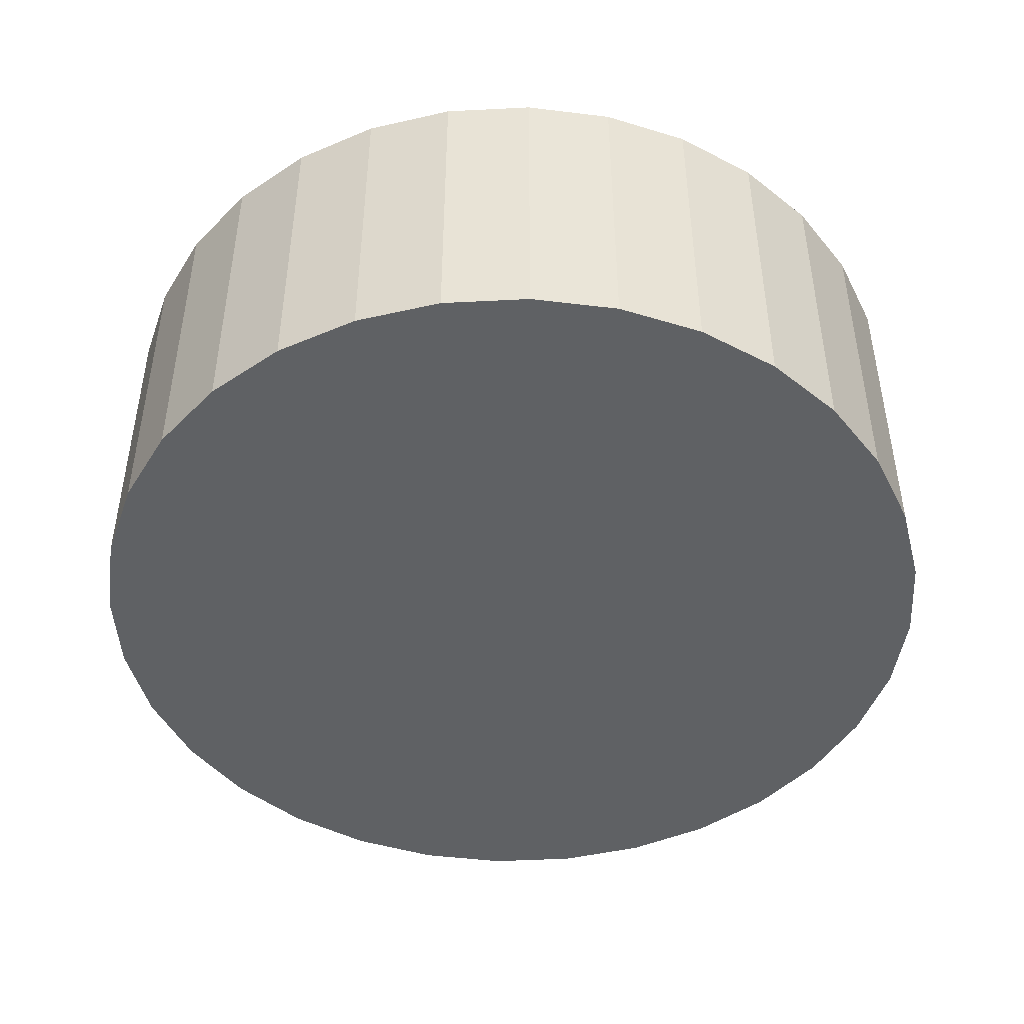
<metadata>
{"format":"obj","ext":"obj","renderer":"f3d","projection":"perspective","resolution":1024,"background":"white","views":[{"elev":-46.4,"azim":132.7,"up":"+Y"}]}
</metadata>
<code>
o Cylinder_Cylinder.001
v 0 -0.03802 -0.075
v 0 0.01198 -0.075
v 0.01463 -0.03802 -0.07356
v 0.01463 0.01198 -0.07356
v 0.0287 -0.03802 -0.06929
v 0.0287 0.01198 -0.06929
v 0.04167 -0.03802 -0.06236
v 0.04167 0.01198 -0.06236
v 0.05303 -0.03802 -0.05303
v 0.05303 0.01198 -0.05303
v 0.06236 -0.03802 -0.04167
v 0.06236 0.01198 -0.04167
v 0.06929 -0.03802 -0.0287
v 0.06929 0.01198 -0.0287
v 0.07356 -0.03802 -0.01463
v 0.07356 0.01198 -0.01463
v 0.075 -0.03802 0
v 0.075 0.01198 0
v 0.07356 -0.03802 0.01463
v 0.07356 0.01198 0.01463
v 0.06929 -0.03802 0.0287
v 0.06929 0.01198 0.0287
v 0.06236 -0.03802 0.04167
v 0.06236 0.01198 0.04167
v 0.05303 -0.03802 0.05303
v 0.05303 0.01198 0.05303
v 0.04167 -0.03802 0.06236
v 0.04167 0.01198 0.06236
v 0.0287 -0.03802 0.06929
v 0.0287 0.01198 0.06929
v 0.01463 -0.03802 0.07356
v 0.01463 0.01198 0.07356
v -0 -0.03802 0.075
v -0 0.01198 0.075
v -0.01463 -0.03802 0.07356
v -0.01463 0.01198 0.07356
v -0.0287 -0.03802 0.06929
v -0.0287 0.01198 0.06929
v -0.04167 -0.03802 0.06236
v -0.04167 0.01198 0.06236
v -0.05303 -0.03802 0.05303
v -0.05303 0.01198 0.05303
v -0.06236 -0.03802 0.04167
v -0.06236 0.01198 0.04167
v -0.06929 -0.03802 0.0287
v -0.06929 0.01198 0.0287
v -0.07356 -0.03802 0.01463
v -0.07356 0.01198 0.01463
v -0.075 -0.03802 -0
v -0.075 0.01198 -0
v -0.07356 -0.03802 -0.01463
v -0.07356 0.01198 -0.01463
v -0.06929 -0.03802 -0.0287
v -0.06929 0.01198 -0.0287
v -0.06236 -0.03802 -0.04167
v -0.06236 0.01198 -0.04167
v -0.05303 -0.03802 -0.05303
v -0.05303 0.01198 -0.05303
v -0.04167 -0.03802 -0.06236
v -0.04167 0.01198 -0.06236
v -0.0287 -0.03802 -0.06929
v -0.0287 0.01198 -0.06929
v -0.01463 -0.03802 -0.07356
v -0.01463 0.01198 -0.07356
v -0 0.01849 -0.07184
v 0.01402 0.01849 -0.07046
v 0.02749 0.01849 -0.06638
v 0.03991 0.01849 -0.05974
v 0.0508 0.01849 -0.0508
v 0.05974 0.01849 -0.03991
v 0.06638 0.01849 -0.02749
v 0.07046 0.01849 -0.01402
v 0.07184 0.01849 0
v 0.07046 0.01849 0.01402
v 0.06638 0.01849 0.02749
v 0.05974 0.01849 0.03991
v 0.0508 0.01849 0.0508
v 0.03991 0.01849 0.05974
v 0.02749 0.01849 0.06638
v 0.01402 0.01849 0.07046
v -0 0.01849 0.07184
v -0.01402 0.01849 0.07046
v -0.02749 0.01849 0.06638
v -0.03991 0.01849 0.05974
v -0.0508 0.01849 0.0508
v -0.05974 0.01849 0.03991
v -0.06638 0.01849 0.02749
v -0.07046 0.01849 0.01402
v -0.07184 0.01849 -0
v -0.07046 0.01849 -0.01402
v -0.06638 0.01849 -0.02749
v -0.05974 0.01849 -0.03991
v -0.0508 0.01849 -0.0508
v -0.03991 0.01849 -0.05974
v -0.02749 0.01849 -0.06638
v -0.01402 0.01849 -0.07046
v 0.01463 0.01849 -0.07356
v 0 0.01849 -0.075
v 0.0287 0.01849 -0.06929
v 0.04167 0.01849 -0.06236
v 0.05303 0.01849 -0.05303
v 0.06236 0.01849 -0.04167
v 0.06929 0.01849 -0.0287
v 0.07356 0.01849 -0.01463
v 0.075 0.01849 0
v 0.07356 0.01849 0.01463
v 0.06929 0.01849 0.0287
v 0.06236 0.01849 0.04167
v 0.05303 0.01849 0.05303
v 0.04167 0.01849 0.06236
v 0.0287 0.01849 0.06929
v 0.01463 0.01849 0.07356
v -0 0.01849 0.075
v -0.01463 0.01849 0.07356
v -0.0287 0.01849 0.06929
v -0.04167 0.01849 0.06236
v -0.05303 0.01849 0.05303
v -0.06236 0.01849 0.04167
v -0.06929 0.01849 0.0287
v -0.07356 0.01849 0.01463
v -0.075 0.01849 -0
v -0.07356 0.01849 -0.01463
v -0.06929 0.01849 -0.0287
v -0.06236 0.01849 -0.04167
v -0.05303 0.01849 -0.05303
v -0.04167 0.01849 -0.06236
v -0.0287 0.01849 -0.06929
v -0.01463 0.01849 -0.07356
v -0 0.0134 -0.07184
v 0.01402 0.0134 -0.07046
v 0.02749 0.0134 -0.06638
v 0.03991 0.0134 -0.05974
v 0.0508 0.0134 -0.0508
v 0.05974 0.0134 -0.03991
v 0.06638 0.0134 -0.02749
v 0.07046 0.0134 -0.01402
v 0.07184 0.0134 0
v 0.07046 0.0134 0.01402
v 0.06638 0.0134 0.02749
v 0.05974 0.0134 0.03991
v 0.0508 0.0134 0.0508
v 0.03991 0.0134 0.05974
v 0.02749 0.0134 0.06638
v 0.01402 0.0134 0.07046
v -0 0.0134 0.07184
v -0.01402 0.0134 0.07046
v -0.02749 0.0134 0.06638
v -0.03991 0.0134 0.05974
v -0.0508 0.0134 0.0508
v -0.05974 0.0134 0.03991
v -0.06638 0.0134 0.02749
v -0.07046 0.0134 0.01402
v -0.07184 0.0134 -0
v -0.07046 0.0134 -0.01402
v -0.06638 0.0134 -0.02749
v -0.05974 0.0134 -0.03991
v -0.0508 0.0134 -0.0508
v -0.03991 0.0134 -0.05974
v -0.02749 0.0134 -0.06638
v -0.01402 0.0134 -0.07046
f 2 3 1
f 4 5 3
f 6 7 5
f 8 9 7
f 10 11 9
f 12 13 11
f 14 15 13
f 16 17 15
f 18 19 17
f 20 21 19
f 22 23 21
f 24 25 23
f 26 27 25
f 28 29 27
f 30 31 29
f 32 33 31
f 34 35 33
f 36 37 35
f 38 39 37
f 40 41 39
f 42 43 41
f 44 45 43
f 46 47 45
f 48 49 47
f 50 51 49
f 52 53 51
f 54 55 53
f 56 57 55
f 58 59 57
f 60 61 59
f 28 111 30
f 62 63 61
f 64 1 63
f 15 31 47
f 75 140 76
f 46 120 48
f 2 97 4
f 64 98 2
f 20 107 22
f 38 116 40
f 56 125 58
f 12 103 14
f 30 112 32
f 48 121 50
f 4 99 6
f 22 108 24
f 40 117 42
f 58 126 60
f 14 104 16
f 32 113 34
f 50 122 52
f 6 100 8
f 24 109 26
f 42 118 44
f 60 127 62
f 16 105 18
f 34 114 36
f 52 123 54
f 8 101 10
f 26 110 28
f 44 119 46
f 62 128 64
f 18 106 20
f 36 115 38
f 54 124 56
f 10 102 12
f 65 97 98
f 67 97 66
f 68 99 67
f 69 100 68
f 70 101 69
f 71 102 70
f 72 103 71
f 73 104 72
f 74 105 73
f 75 106 74
f 76 107 75
f 77 108 76
f 78 109 77
f 79 110 78
f 80 111 79
f 80 113 112
f 82 113 81
f 83 114 82
f 84 115 83
f 85 116 84
f 86 117 85
f 87 118 86
f 88 119 87
f 89 120 88
f 90 121 89
f 90 123 122
f 92 123 91
f 93 124 92
f 94 125 93
f 95 126 94
f 96 127 95
f 65 128 96
f 147 139 131
f 89 154 90
f 76 141 77
f 90 155 91
f 77 142 78
f 91 156 92
f 78 143 79
f 65 130 66
f 92 157 93
f 79 144 80
f 66 131 67
f 93 158 94
f 80 145 81
f 67 132 68
f 94 159 95
f 81 146 82
f 68 133 69
f 95 160 96
f 82 147 83
f 69 134 70
f 96 129 65
f 83 148 84
f 70 135 71
f 84 149 85
f 71 136 72
f 85 150 86
f 72 137 73
f 86 151 87
f 73 138 74
f 87 152 88
f 74 139 75
f 88 153 89
f 2 4 3
f 4 6 5
f 6 8 7
f 8 10 9
f 10 12 11
f 12 14 13
f 14 16 15
f 16 18 17
f 18 20 19
f 20 22 21
f 22 24 23
f 24 26 25
f 26 28 27
f 28 30 29
f 30 32 31
f 32 34 33
f 34 36 35
f 36 38 37
f 38 40 39
f 40 42 41
f 42 44 43
f 44 46 45
f 46 48 47
f 48 50 49
f 50 52 51
f 52 54 53
f 54 56 55
f 56 58 57
f 58 60 59
f 60 62 61
f 28 110 111
f 62 64 63
f 64 2 1
f 63 1 3
f 3 5 7
f 7 9 11
f 11 13 15
f 15 17 19
f 19 21 23
f 23 25 27
f 27 29 31
f 31 33 35
f 35 37 39
f 39 41 43
f 43 45 47
f 47 49 51
f 51 53 47
f 53 55 47
f 55 57 59
f 59 61 55
f 61 63 55
f 63 3 15
f 3 7 15
f 7 11 15
f 15 19 23
f 23 27 15
f 27 31 15
f 31 35 47
f 35 39 47
f 39 43 47
f 47 55 63
f 63 15 47
f 75 139 140
f 46 119 120
f 2 98 97
f 64 128 98
f 20 106 107
f 38 115 116
f 56 124 125
f 12 102 103
f 30 111 112
f 48 120 121
f 4 97 99
f 22 107 108
f 40 116 117
f 58 125 126
f 14 103 104
f 32 112 113
f 50 121 122
f 6 99 100
f 24 108 109
f 42 117 118
f 60 126 127
f 16 104 105
f 34 113 114
f 52 122 123
f 8 100 101
f 26 109 110
f 44 118 119
f 62 127 128
f 18 105 106
f 36 114 115
f 54 123 124
f 10 101 102
f 65 66 97
f 67 99 97
f 68 100 99
f 69 101 100
f 70 102 101
f 71 103 102
f 72 104 103
f 73 105 104
f 74 106 105
f 75 107 106
f 76 108 107
f 77 109 108
f 78 110 109
f 79 111 110
f 80 112 111
f 80 81 113
f 82 114 113
f 83 115 114
f 84 116 115
f 85 117 116
f 86 118 117
f 87 119 118
f 88 120 119
f 89 121 120
f 90 122 121
f 90 91 123
f 92 124 123
f 93 125 124
f 94 126 125
f 95 127 126
f 96 128 127
f 65 98 128
f 131 130 129
f 129 160 159
f 159 158 157
f 157 156 155
f 155 154 153
f 153 152 155
f 152 151 155
f 151 150 149
f 149 148 147
f 147 146 145
f 145 144 143
f 143 142 141
f 141 140 139
f 139 138 135
f 138 137 135
f 137 136 135
f 135 134 133
f 133 132 131
f 131 129 155
f 129 159 155
f 159 157 155
f 151 149 155
f 149 147 155
f 147 145 143
f 143 141 147
f 141 139 147
f 135 133 131
f 139 135 131
f 131 155 147
f 89 153 154
f 76 140 141
f 90 154 155
f 77 141 142
f 91 155 156
f 78 142 143
f 65 129 130
f 92 156 157
f 79 143 144
f 66 130 131
f 93 157 158
f 80 144 145
f 67 131 132
f 94 158 159
f 81 145 146
f 68 132 133
f 95 159 160
f 82 146 147
f 69 133 134
f 96 160 129
f 83 147 148
f 70 134 135
f 84 148 149
f 71 135 136
f 85 149 150
f 72 136 137
f 86 150 151
f 73 137 138
f 87 151 152
f 74 138 139
f 88 152 153
o Cylinder.001_Cylinder.002
v 0 -0.003489 -0.05
v -0 0.01252 -0.03866
v 0.009755 -0.003489 -0.04904
v 0.007542 0.01252 -0.03792
v 0.01913 -0.003489 -0.04619
v 0.01479 0.01252 -0.03572
v 0.02778 -0.003489 -0.04157
v 0.02148 0.01252 -0.03214
v 0.03535 -0.003489 -0.03535
v 0.02734 0.01252 -0.02734
v 0.04157 -0.003489 -0.02778
v 0.03214 0.01252 -0.02148
v 0.04619 -0.003489 -0.01913
v 0.03572 0.01252 -0.01479
v 0.04904 -0.003489 -0.009755
v 0.03792 0.01252 -0.007542
v 0.05 -0.003489 0
v 0.03866 0.01252 0
v 0.04904 -0.003489 0.009755
v 0.03792 0.01252 0.007542
v 0.04619 -0.003489 0.01913
v 0.03572 0.01252 0.01479
v 0.04157 -0.003489 0.02778
v 0.03214 0.01252 0.02148
v 0.03535 -0.003489 0.03535
v 0.02734 0.01252 0.02734
v 0.02778 -0.003489 0.04157
v 0.02148 0.01252 0.03214
v 0.01913 -0.003489 0.04619
v 0.01479 0.01252 0.03572
v 0.009755 -0.003489 0.04904
v 0.007542 0.01252 0.03792
v -0 -0.003489 0.05
v -0 0.01252 0.03866
v -0.009755 -0.003489 0.04904
v -0.007542 0.01252 0.03792
v -0.01913 -0.003489 0.04619
v -0.01479 0.01252 0.03572
v -0.02778 -0.003489 0.04157
v -0.02148 0.01252 0.03214
v -0.03535 -0.003489 0.03535
v -0.02734 0.01252 0.02734
v -0.04157 -0.003489 0.02778
v -0.03214 0.01252 0.02148
v -0.04619 -0.003489 0.01913
v -0.03572 0.01252 0.01479
v -0.04904 -0.003489 0.009755
v -0.03792 0.01252 0.007542
v -0.05 -0.003489 -0
v -0.03866 0.01252 -0
v -0.04904 -0.003489 -0.009755
v -0.03792 0.01252 -0.007542
v -0.04619 -0.003489 -0.01913
v -0.03572 0.01252 -0.01479
v -0.04157 -0.003489 -0.02778
v -0.03214 0.01252 -0.02148
v -0.03535 -0.003489 -0.03535
v -0.02734 0.01252 -0.02734
v -0.02778 -0.003489 -0.04157
v -0.02148 0.01252 -0.03214
v -0.01913 -0.003489 -0.04619
v -0.01479 0.01252 -0.03572
v -0.009755 -0.003489 -0.04904
v -0.007542 0.01252 -0.03792
v 0.009755 0.01651 -0.04904
v 0 0.01651 -0.05
v 0.01913 0.01651 -0.04619
v 0.02778 0.01651 -0.04157
v 0.03535 0.01651 -0.03535
v 0.04157 0.01651 -0.02778
v 0.04619 0.01651 -0.01913
v 0.04904 0.01651 -0.009755
v 0.05 0.01651 0
v 0.04904 0.01651 0.009755
v 0.04619 0.01651 0.01913
v 0.04157 0.01651 0.02778
v 0.03535 0.01651 0.03535
v 0.02778 0.01651 0.04157
v 0.01913 0.01651 0.04619
v 0.009755 0.01651 0.04904
v -0 0.01651 0.05
v -0.009755 0.01651 0.04904
v -0.01913 0.01651 0.04619
v -0.02778 0.01651 0.04157
v -0.03535 0.01651 0.03535
v -0.04157 0.01651 0.02778
v -0.04619 0.01651 0.01913
v -0.04904 0.01651 0.009755
v -0.05 0.01651 -0
v -0.04904 0.01651 -0.009755
v -0.04619 0.01651 -0.01913
v -0.04157 0.01651 -0.02778
v -0.03535 0.01651 -0.03535
v -0.02778 0.01651 -0.04157
v -0.01913 0.01651 -0.04619
v -0.009755 0.01651 -0.04904
v 0.008094 0.01631 -0.04069
v -0 0.01631 -0.04149
v 0.01588 0.01631 -0.03833
v 0.02305 0.01631 -0.0345
v 0.02934 0.01631 -0.02934
v 0.0345 0.01631 -0.02305
v 0.03833 0.01631 -0.01588
v 0.04069 0.01631 -0.008094
v 0.04149 0.01631 0
v 0.04069 0.01631 0.008094
v 0.03833 0.01631 0.01588
v 0.0345 0.01631 0.02305
v 0.02934 0.01631 0.02934
v 0.02305 0.01631 0.0345
v 0.01588 0.01631 0.03833
v 0.008094 0.01631 0.04069
v -0 0.01631 0.04149
v -0.008094 0.01631 0.04069
v -0.01588 0.01631 0.03833
v -0.02305 0.01631 0.0345
v -0.02934 0.01631 0.02934
v -0.0345 0.01631 0.02305
v -0.03833 0.01631 0.01588
v -0.04069 0.01631 0.008094
v -0.04149 0.01631 -0
v -0.04069 0.01631 -0.008094
v -0.03833 0.01631 -0.01588
v -0.0345 0.01631 -0.02305
v -0.02934 0.01631 -0.02934
v -0.02305 0.01631 -0.0345
v -0.01588 0.01631 -0.03833
v -0.008094 0.01631 -0.04069
f 226 163 161
f 225 165 163
f 227 167 165
f 228 169 167
f 229 171 169
f 230 173 171
f 231 175 173
f 232 177 175
f 233 179 177
f 234 181 179
f 235 183 181
f 236 185 183
f 237 187 185
f 238 189 187
f 239 191 189
f 240 193 191
f 241 195 193
f 242 197 195
f 243 199 197
f 244 201 199
f 245 203 201
f 246 205 203
f 247 207 205
f 248 209 207
f 249 211 209
f 250 213 211
f 251 215 213
f 252 217 215
f 253 219 217
f 254 221 219
f 255 223 221
f 256 161 223
f 175 191 207
f 257 226 258
f 257 227 225
f 260 227 259
f 261 228 260
f 262 229 261
f 263 230 262
f 264 231 263
f 264 233 232
f 265 234 233
f 266 235 234
f 268 235 267
f 268 237 236
f 270 237 269
f 271 238 270
f 271 240 239
f 273 240 272
f 274 241 273
f 274 243 242
f 276 243 275
f 276 245 244
f 278 245 277
f 279 246 278
f 279 248 247
f 281 248 280
f 282 249 281
f 283 250 282
f 284 251 283
f 285 252 284
f 285 254 253
f 286 255 254
f 287 256 255
f 288 226 256
f 164 258 162
f 166 257 164
f 168 259 166
f 168 261 260
f 172 261 170
f 172 263 262
f 176 263 174
f 178 264 176
f 180 265 178
f 182 266 180
f 184 267 182
f 186 268 184
f 188 269 186
f 190 270 188
f 192 271 190
f 194 272 192
f 196 273 194
f 198 274 196
f 200 275 198
f 200 277 276
f 204 277 202
f 206 278 204
f 208 279 206
f 210 280 208
f 212 281 210
f 214 282 212
f 216 283 214
f 218 284 216
f 220 285 218
f 222 286 220
f 224 287 222
f 162 288 224
f 226 225 163
f 225 227 165
f 227 228 167
f 228 229 169
f 229 230 171
f 230 231 173
f 231 232 175
f 232 233 177
f 233 234 179
f 234 235 181
f 235 236 183
f 236 237 185
f 237 238 187
f 238 239 189
f 239 240 191
f 240 241 193
f 241 242 195
f 242 243 197
f 243 244 199
f 244 245 201
f 245 246 203
f 246 247 205
f 247 248 207
f 248 249 209
f 249 250 211
f 250 251 213
f 251 252 215
f 252 253 217
f 253 254 219
f 254 255 221
f 255 256 223
f 256 226 161
f 223 161 163
f 163 165 167
f 167 169 171
f 171 173 175
f 175 177 179
f 179 181 183
f 183 185 187
f 187 189 191
f 191 193 195
f 195 197 199
f 199 201 203
f 203 205 207
f 207 209 211
f 211 213 207
f 213 215 207
f 215 217 219
f 219 221 215
f 221 223 215
f 223 163 175
f 163 167 175
f 167 171 175
f 175 179 183
f 183 187 175
f 187 191 175
f 191 195 207
f 195 199 207
f 199 203 207
f 207 215 223
f 223 175 207
f 257 225 226
f 257 259 227
f 260 228 227
f 261 229 228
f 262 230 229
f 263 231 230
f 264 232 231
f 264 265 233
f 265 266 234
f 266 267 235
f 268 236 235
f 268 269 237
f 270 238 237
f 271 239 238
f 271 272 240
f 273 241 240
f 274 242 241
f 274 275 243
f 276 244 243
f 276 277 245
f 278 246 245
f 279 247 246
f 279 280 248
f 281 249 248
f 282 250 249
f 283 251 250
f 284 252 251
f 285 253 252
f 285 286 254
f 286 287 255
f 287 288 256
f 288 258 226
f 164 257 258
f 166 259 257
f 168 260 259
f 168 170 261
f 172 262 261
f 172 174 263
f 176 264 263
f 178 265 264
f 180 266 265
f 182 267 266
f 184 268 267
f 186 269 268
f 188 270 269
f 190 271 270
f 192 272 271
f 194 273 272
f 196 274 273
f 198 275 274
f 200 276 275
f 200 202 277
f 204 278 277
f 206 279 278
f 208 280 279
f 210 281 280
f 212 282 281
f 214 283 282
f 216 284 283
f 218 285 284
f 220 286 285
f 222 287 286
f 224 288 287
f 162 258 288
o Cylinder.002_Cylinder.004
v 0 0.005055 -0.02638
v -0 0.01366 -0.01722
v 0.005146 0.005055 -0.02587
v 0.003359 0.01366 -0.01689
v 0.01009 0.005055 -0.02437
v 0.006589 0.01366 -0.01591
v 0.01465 0.005055 -0.02193
v 0.009566 0.01366 -0.01432
v 0.01865 0.005055 -0.01865
v 0.01218 0.01366 -0.01218
v 0.02193 0.005055 -0.01465
v 0.01432 0.01366 -0.009566
v 0.02437 0.005055 -0.01009
v 0.01591 0.01366 -0.006589
v 0.02587 0.005055 -0.005146
v 0.01689 0.01366 -0.003359
v 0.02638 0.005055 0
v 0.01722 0.01366 0
v 0.02587 0.005055 0.005146
v 0.01689 0.01366 0.003359
v 0.02437 0.005055 0.01009
v 0.01591 0.01366 0.006589
v 0.02193 0.005055 0.01465
v 0.01432 0.01366 0.009566
v 0.01865 0.005055 0.01865
v 0.01218 0.01366 0.01218
v 0.01465 0.005055 0.02193
v 0.009566 0.01366 0.01432
v 0.01009 0.005055 0.02437
v 0.006589 0.01366 0.01591
v 0.005146 0.005055 0.02587
v 0.003359 0.01366 0.01689
v -0 0.005055 0.02638
v -0 0.01366 0.01722
v -0.005146 0.005055 0.02587
v -0.003359 0.01366 0.01689
v -0.01009 0.005055 0.02437
v -0.006589 0.01366 0.01591
v -0.01465 0.005055 0.02193
v -0.009566 0.01366 0.01432
v -0.01865 0.005055 0.01865
v -0.01218 0.01366 0.01218
v -0.02193 0.005055 0.01465
v -0.01432 0.01366 0.009566
v -0.02437 0.005055 0.01009
v -0.01591 0.01366 0.006589
v -0.02587 0.005055 0.005146
v -0.01689 0.01366 0.003359
v -0.02638 0.005055 -0
v -0.01722 0.01366 -0
v -0.02587 0.005055 -0.005146
v -0.01689 0.01366 -0.003359
v -0.02437 0.005055 -0.01009
v -0.01591 0.01366 -0.006589
v -0.02193 0.005055 -0.01465
v -0.01432 0.01366 -0.009566
v -0.01865 0.005055 -0.01865
v -0.01218 0.01366 -0.01218
v -0.01465 0.005055 -0.02193
v -0.009566 0.01366 -0.01432
v -0.01009 0.005055 -0.02437
v -0.006589 0.01366 -0.01591
v -0.005146 0.005055 -0.02587
v -0.003359 0.01366 -0.01689
v 0.005146 0.01561 -0.02587
v 0 0.01561 -0.02638
v 0.01009 0.01561 -0.02437
v 0.01465 0.01561 -0.02193
v 0.01865 0.01561 -0.01865
v 0.02193 0.01561 -0.01465
v 0.02437 0.01561 -0.01009
v 0.02587 0.01561 -0.005146
v 0.02638 0.01561 0
v 0.02587 0.01561 0.005146
v 0.02437 0.01561 0.01009
v 0.02193 0.01561 0.01465
v 0.01865 0.01561 0.01865
v 0.01465 0.01561 0.02193
v 0.01009 0.01561 0.02437
v 0.005146 0.01561 0.02587
v -0 0.01561 0.02638
v -0.005146 0.01561 0.02587
v -0.01009 0.01561 0.02437
v -0.01465 0.01561 0.02193
v -0.01865 0.01561 0.01865
v -0.02193 0.01561 0.01465
v -0.02437 0.01561 0.01009
v -0.02587 0.01561 0.005146
v -0.02638 0.01561 -0
v -0.02587 0.01561 -0.005146
v -0.02437 0.01561 -0.01009
v -0.02193 0.01561 -0.01465
v -0.01865 0.01561 -0.01865
v -0.01465 0.01561 -0.02193
v -0.01009 0.01561 -0.02437
v -0.005146 0.01561 -0.02587
v 0.003605 0.01534 -0.01812
v -0 0.01534 -0.01848
v 0.007072 0.01534 -0.01707
v 0.01027 0.01534 -0.01537
v 0.01307 0.01534 -0.01307
v 0.01537 0.01534 -0.01027
v 0.01707 0.01534 -0.007072
v 0.01812 0.01534 -0.003605
v 0.01848 0.01534 0
v 0.01812 0.01534 0.003605
v 0.01707 0.01534 0.007072
v 0.01537 0.01534 0.01027
v 0.01307 0.01534 0.01307
v 0.01027 0.01534 0.01537
v 0.007072 0.01534 0.01707
v 0.003605 0.01534 0.01812
v -0 0.01534 0.01848
v -0.003605 0.01534 0.01812
v -0.007072 0.01534 0.01707
v -0.01027 0.01534 0.01537
v -0.01307 0.01534 0.01307
v -0.01537 0.01534 0.01027
v -0.01707 0.01534 0.007072
v -0.01812 0.01534 0.003605
v -0.01848 0.01534 -0
v -0.01812 0.01534 -0.003605
v -0.01707 0.01534 -0.007072
v -0.01537 0.01534 -0.01027
v -0.01307 0.01534 -0.01307
v -0.01027 0.01534 -0.01537
v -0.007072 0.01534 -0.01707
v -0.003605 0.01534 -0.01812
f 354 291 289
f 353 293 291
f 355 295 293
f 356 297 295
f 357 299 297
f 358 301 299
f 359 303 301
f 360 305 303
f 361 307 305
f 362 309 307
f 363 311 309
f 364 313 311
f 365 315 313
f 366 317 315
f 367 319 317
f 368 321 319
f 369 323 321
f 370 325 323
f 371 327 325
f 372 329 327
f 373 331 329
f 374 333 331
f 375 335 333
f 376 337 335
f 377 339 337
f 378 341 339
f 379 343 341
f 380 345 343
f 381 347 345
f 382 349 347
f 383 351 349
f 384 289 351
f 303 319 335
f 385 354 386
f 387 353 385
f 388 355 387
f 388 357 356
f 390 357 389
f 391 358 390
f 391 360 359
f 393 360 392
f 393 362 361
f 395 362 394
f 396 363 395
f 396 365 364
f 398 365 397
f 399 366 398
f 399 368 367
f 401 368 400
f 402 369 401
f 403 370 402
f 404 371 403
f 405 372 404
f 406 373 405
f 407 374 406
f 407 376 375
f 408 377 376
f 410 377 409
f 410 379 378
f 412 379 411
f 413 380 412
f 414 381 413
f 415 382 414
f 416 383 415
f 416 354 384
f 292 386 290
f 294 385 292
f 296 387 294
f 298 388 296
f 300 389 298
f 302 390 300
f 304 391 302
f 306 392 304
f 308 393 306
f 310 394 308
f 312 395 310
f 312 397 396
f 316 397 314
f 318 398 316
f 320 399 318
f 322 400 320
f 324 401 322
f 326 402 324
f 328 403 326
f 330 404 328
f 330 406 405
f 334 406 332
f 336 407 334
f 338 408 336
f 338 410 409
f 342 410 340
f 344 411 342
f 346 412 344
f 348 413 346
f 350 414 348
f 352 415 350
f 290 416 352
f 354 353 291
f 353 355 293
f 355 356 295
f 356 357 297
f 357 358 299
f 358 359 301
f 359 360 303
f 360 361 305
f 361 362 307
f 362 363 309
f 363 364 311
f 364 365 313
f 365 366 315
f 366 367 317
f 367 368 319
f 368 369 321
f 369 370 323
f 370 371 325
f 371 372 327
f 372 373 329
f 373 374 331
f 374 375 333
f 375 376 335
f 376 377 337
f 377 378 339
f 378 379 341
f 379 380 343
f 380 381 345
f 381 382 347
f 382 383 349
f 383 384 351
f 384 354 289
f 351 289 291
f 291 293 295
f 295 297 299
f 299 301 303
f 303 305 307
f 307 309 311
f 311 313 315
f 315 317 319
f 319 321 323
f 323 325 327
f 327 329 331
f 331 333 335
f 335 337 339
f 339 341 335
f 341 343 335
f 343 345 347
f 347 349 343
f 349 351 343
f 351 291 303
f 291 295 303
f 295 299 303
f 303 307 311
f 311 315 303
f 315 319 303
f 319 323 335
f 323 327 335
f 327 331 335
f 335 343 351
f 351 303 335
f 385 353 354
f 387 355 353
f 388 356 355
f 388 389 357
f 390 358 357
f 391 359 358
f 391 392 360
f 393 361 360
f 393 394 362
f 395 363 362
f 396 364 363
f 396 397 365
f 398 366 365
f 399 367 366
f 399 400 368
f 401 369 368
f 402 370 369
f 403 371 370
f 404 372 371
f 405 373 372
f 406 374 373
f 407 375 374
f 407 408 376
f 408 409 377
f 410 378 377
f 410 411 379
f 412 380 379
f 413 381 380
f 414 382 381
f 415 383 382
f 416 384 383
f 416 386 354
f 292 385 386
f 294 387 385
f 296 388 387
f 298 389 388
f 300 390 389
f 302 391 390
f 304 392 391
f 306 393 392
f 308 394 393
f 310 395 394
f 312 396 395
f 312 314 397
f 316 398 397
f 318 399 398
f 320 400 399
f 322 401 400
f 324 402 401
f 326 403 402
f 328 404 403
f 330 405 404
f 330 332 406
f 334 407 406
f 336 408 407
f 338 409 408
f 338 340 410
f 342 411 410
f 344 412 411
f 346 413 412
f 348 414 413
f 350 415 414
f 352 416 415
f 290 386 416

</code>
